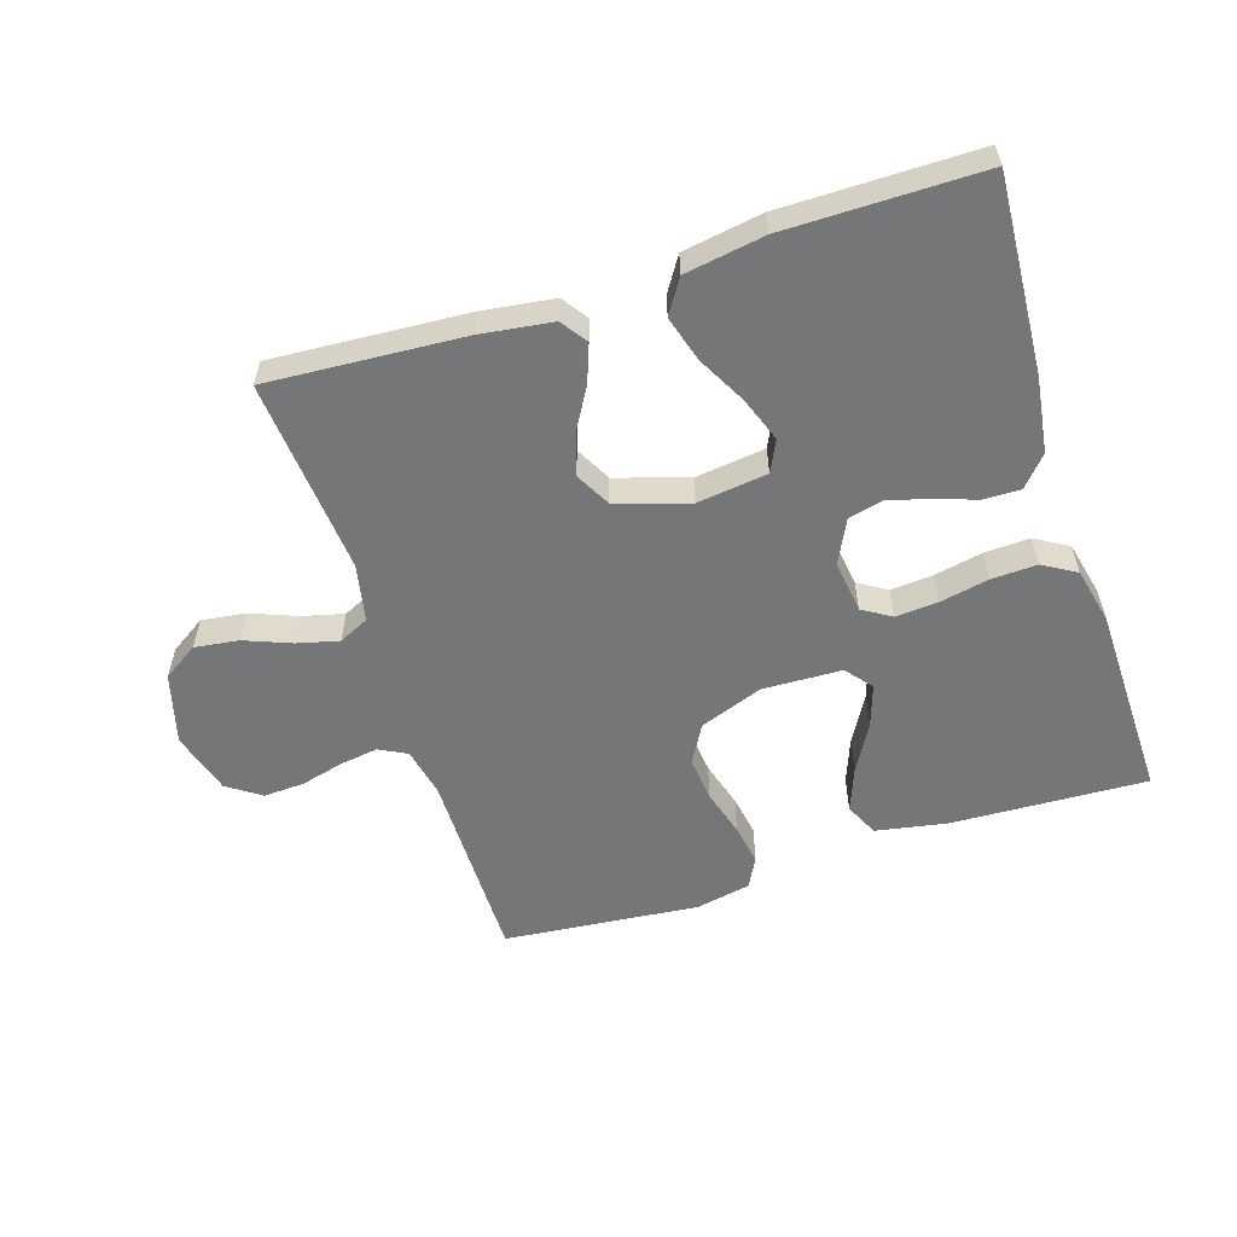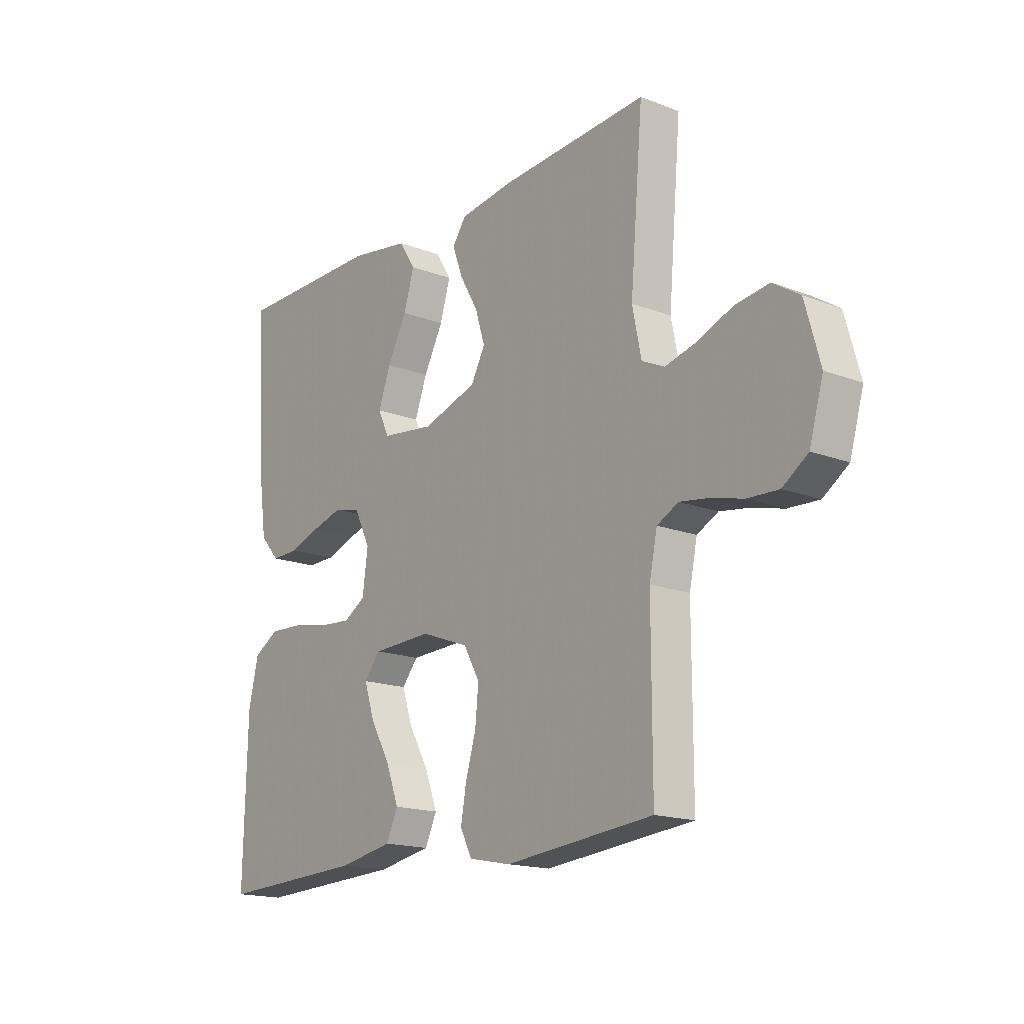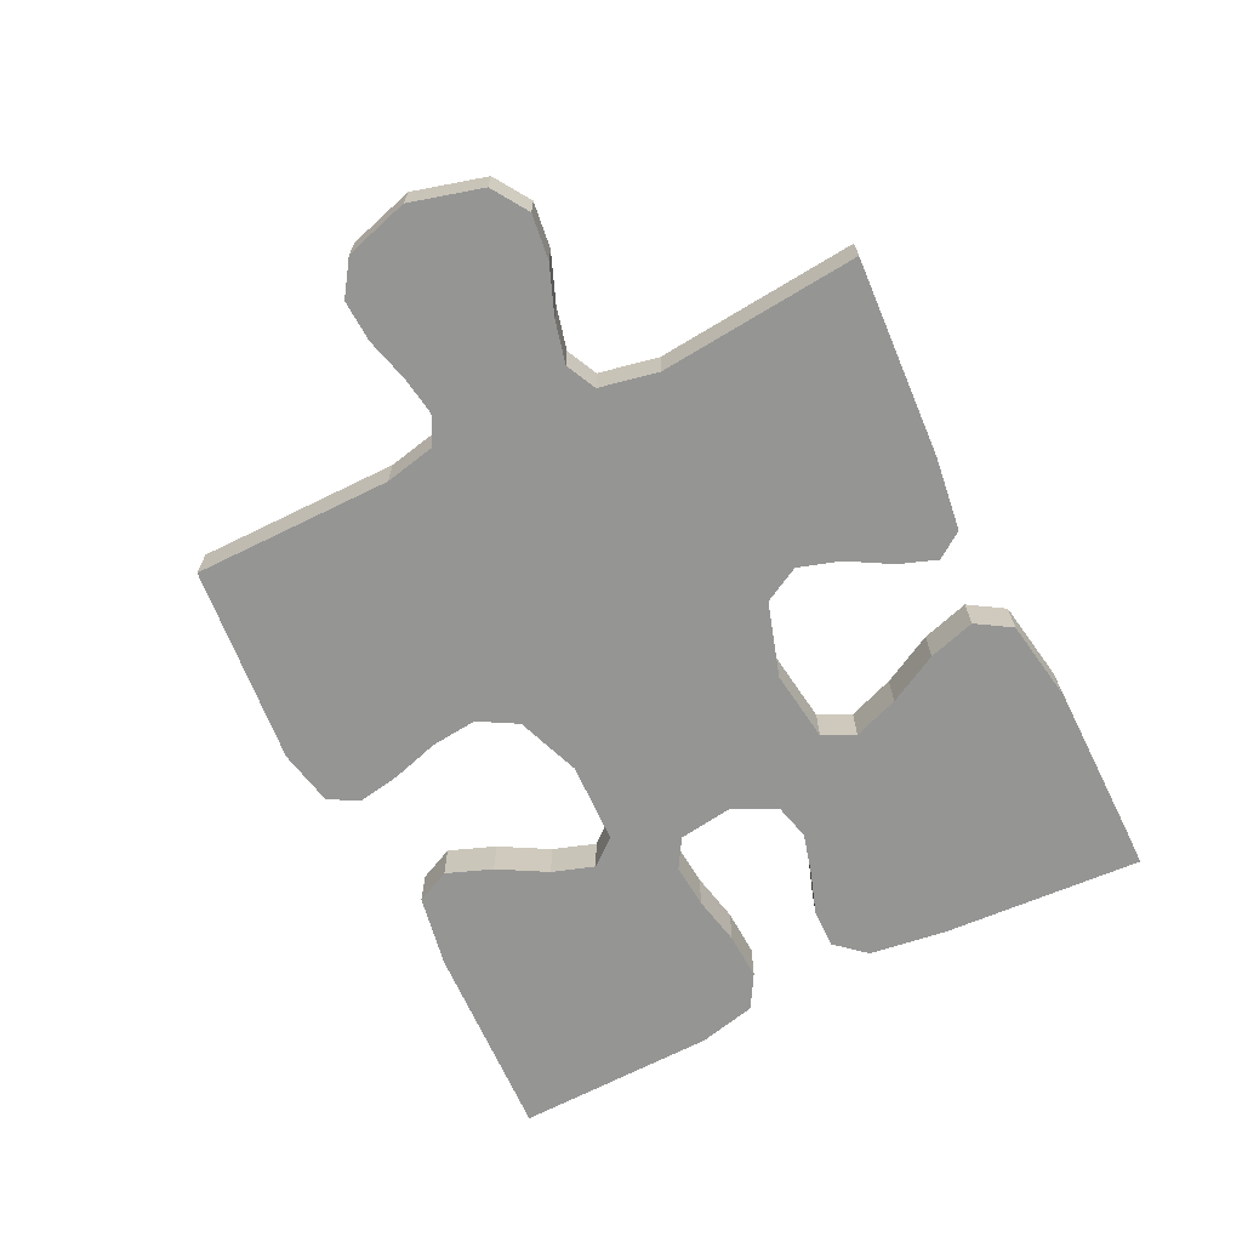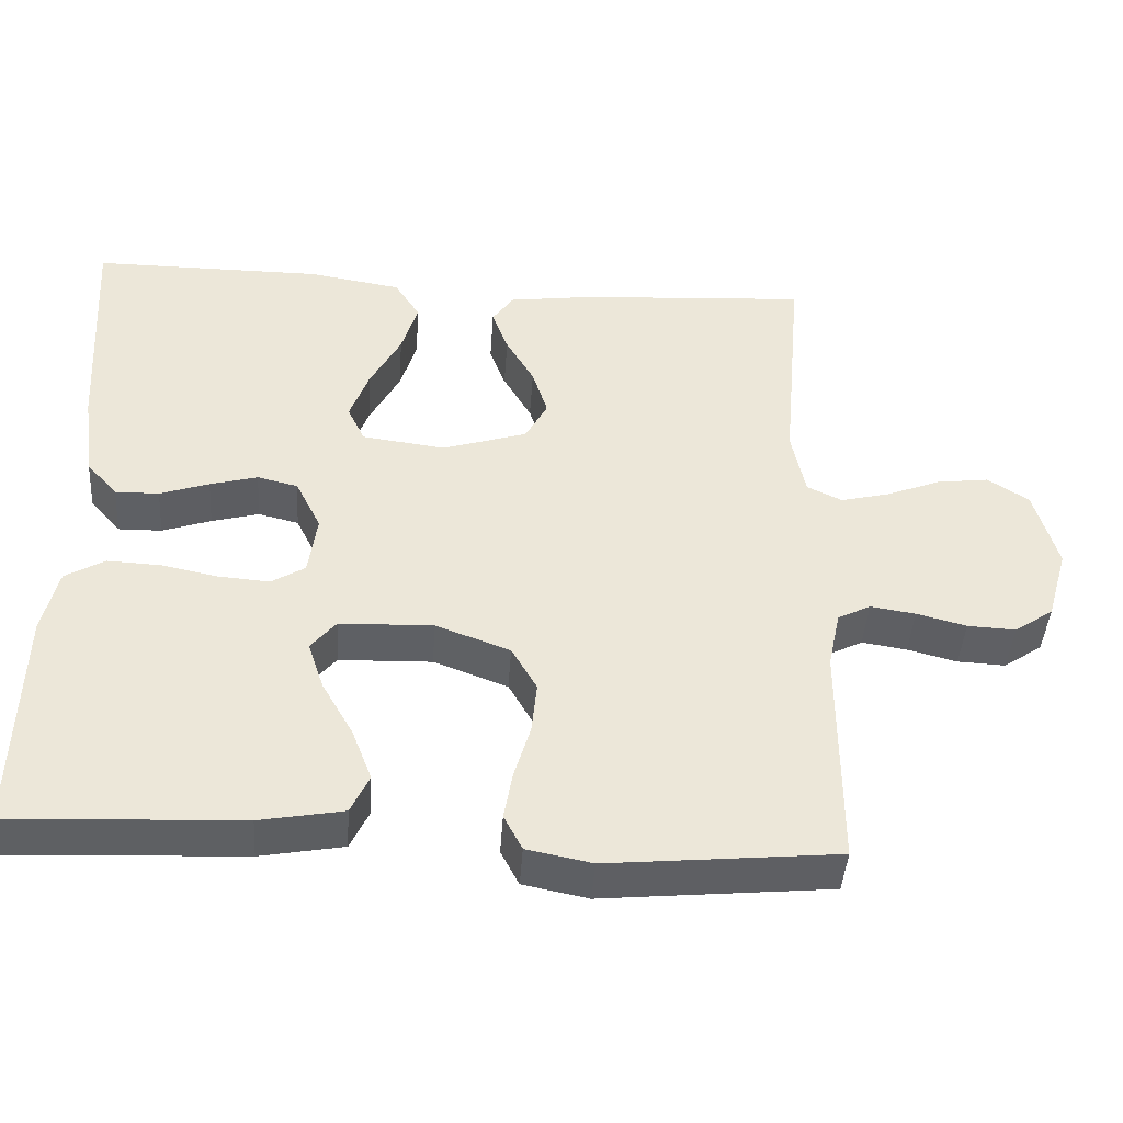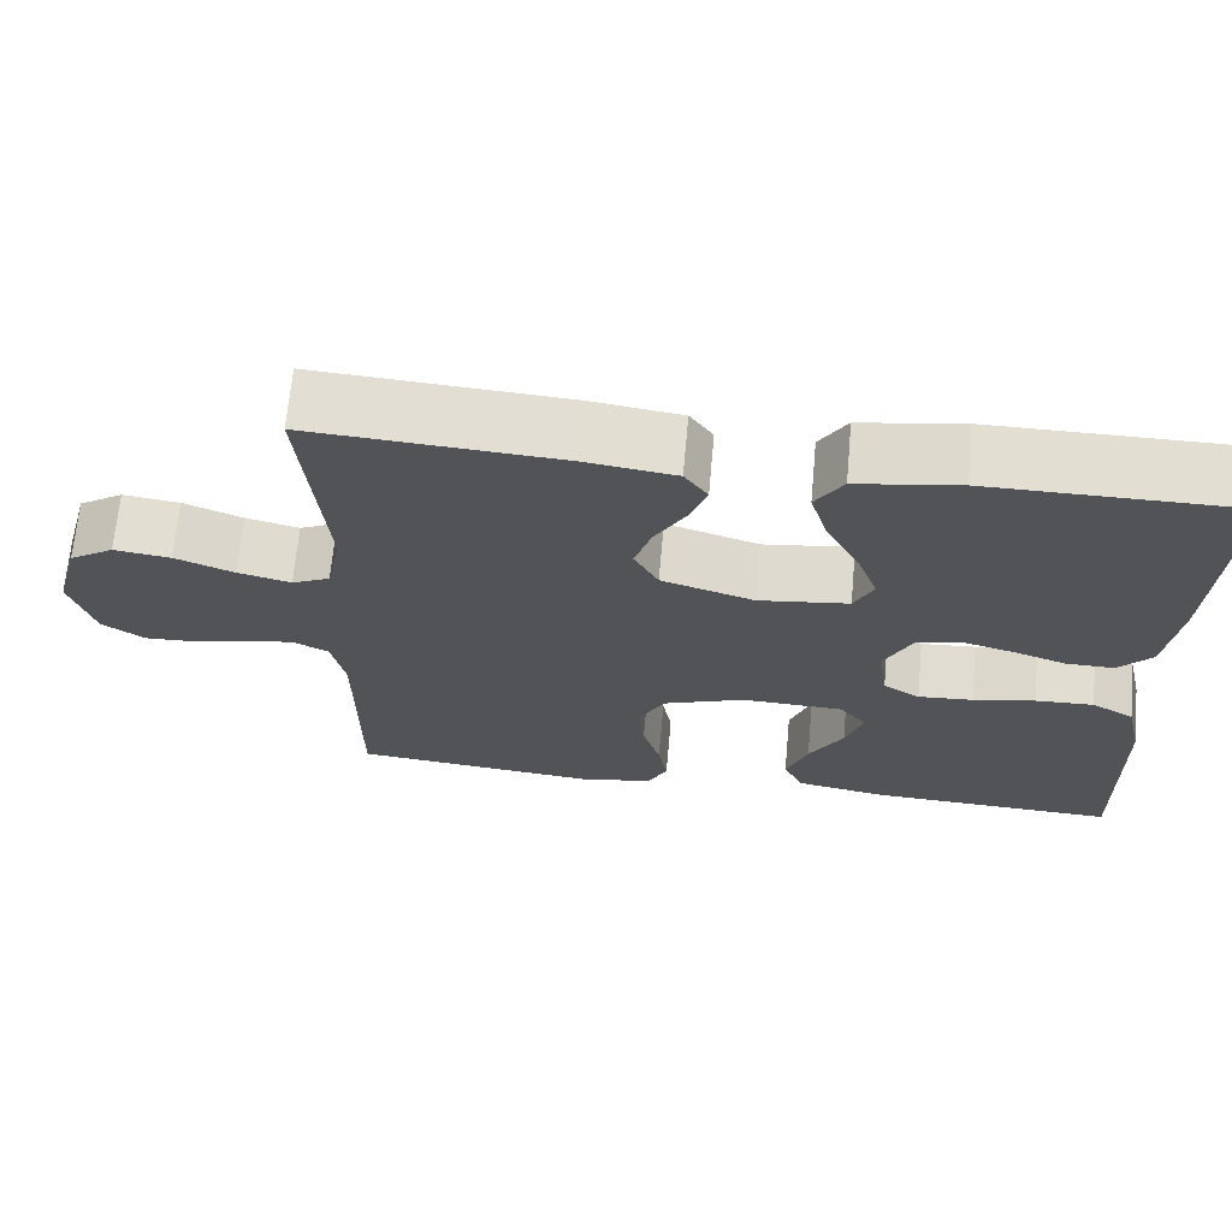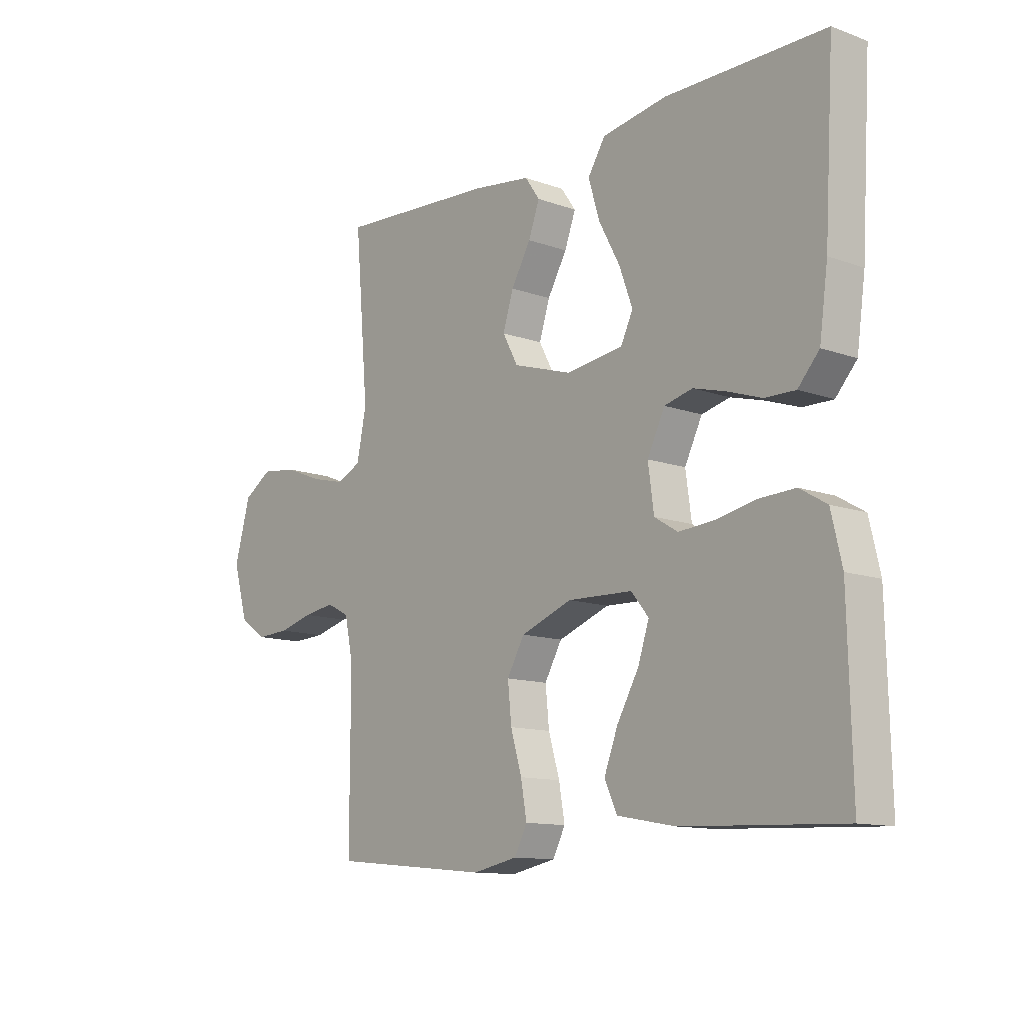
<metadata>
{"format":"obj","ext":"obj","renderer":"f3d","projection":"perspective","resolution":1024,"background":"white","views":[{"elev":-56.8,"azim":17.7,"up":"+Y"},{"elev":-16.8,"azim":-127.7,"up":"+Z"},{"elev":-67.4,"azim":-63.6,"up":"+Y"},{"elev":-43.4,"azim":176.1,"up":"+Z"},{"elev":67.7,"azim":5.2,"up":"+Z"},{"elev":-12.1,"azim":49.6,"up":"+Z"}]}
</metadata>
<code>
v 0.5 0.07 0.5
v 0.482 0.07 0.2
v 0.466 0.07 0.085
v 0.426 0.07 0.04
v 0.369 0.07 0.041
v 0.305 0.07 0.063
v 0.243 0.07 0.08
v 0.19 0.07 0.067
v 0.157 0.07 0
v 0.168 0.07 -0.08
v 0.212 0.07 -0.107
v 0.278 0.07 -0.102
v 0.352 0.07 -0.087
v 0.422 0.07 -0.084
v 0.473 0.07 -0.114
v 0.493 0.07 -0.2
v 0.5 0.07 -0.5
v 0.2 0.07 -0.487
v 0.091 0.07 -0.467
v 0.067 0.07 -0.416
v 0.093 0.07 -0.348
v 0.134 0.07 -0.276
v 0.155 0.07 -0.213
v 0.122 0.07 -0.173
v 0 0.07 -0.169
v -0.097 0.07 -0.205
v -0.13 0.07 -0.263
v -0.123 0.07 -0.332
v -0.102 0.07 -0.403
v -0.091 0.07 -0.466
v -0.115 0.07 -0.512
v -0.2 0.07 -0.529
v -0.5 0.07 -0.5
v -0.5 0.07 -0.2
v -0.516 0.07 -0.124
v -0.559 0.07 -0.102
v -0.618 0.07 -0.111
v -0.683 0.07 -0.128
v -0.746 0.07 -0.131
v -0.797 0.07 -0.096
v -0.825 0.07 0
v -0.795 0.07 0.108
v -0.741 0.07 0.143
v -0.673 0.07 0.134
v -0.602 0.07 0.106
v -0.538 0.07 0.09
v -0.492 0.07 0.112
v -0.474 0.07 0.2
v -0.5 0.07 0.5
v -0.2 0.07 0.481
v -0.09 0.07 0.466
v -0.062 0.07 0.426
v -0.083 0.07 0.369
v -0.12 0.07 0.305
v -0.14 0.07 0.242
v -0.111 0.07 0.188
v 0 0.07 0.153
v 0.108 0.07 0.167
v 0.131 0.07 0.215
v 0.106 0.07 0.283
v 0.066 0.07 0.358
v 0.045 0.07 0.428
v 0.078 0.07 0.48
v 0.2 0.07 0.5
v 0.5 0 0.5
v 0.482 0 0.2
v 0.466 0 0.085
v 0.426 0 0.04
v 0.369 0 0.041
v 0.305 0 0.063
v 0.243 0 0.08
v 0.19 0 0.067
v 0.157 0 0
v 0.168 0 -0.08
v 0.212 0 -0.107
v 0.278 0 -0.102
v 0.352 0 -0.087
v 0.422 0 -0.084
v 0.473 0 -0.114
v 0.493 0 -0.2
v 0.5 0 -0.5
v 0.2 0 -0.487
v 0.091 0 -0.467
v 0.067 0 -0.416
v 0.093 0 -0.348
v 0.134 0 -0.276
v 0.155 0 -0.213
v 0.122 0 -0.173
v 0 0 -0.169
v -0.097 0 -0.205
v -0.13 0 -0.263
v -0.123 0 -0.332
v -0.102 0 -0.403
v -0.091 0 -0.466
v -0.115 0 -0.512
v -0.2 0 -0.529
v -0.5 0 -0.5
v -0.5 0 -0.2
v -0.516 0 -0.124
v -0.559 0 -0.102
v -0.618 0 -0.111
v -0.683 0 -0.128
v -0.746 0 -0.131
v -0.797 0 -0.096
v -0.825 0 0
v -0.795 0 0.108
v -0.741 0 0.143
v -0.673 0 0.134
v -0.602 0 0.106
v -0.538 0 0.09
v -0.492 0 0.112
v -0.474 0 0.2
v -0.5 0 0.5
v -0.2 0 0.481
v -0.09 0 0.466
v -0.062 0 0.426
v -0.083 0 0.369
v -0.12 0 0.305
v -0.14 0 0.242
v -0.111 0 0.188
v 0 0 0.153
v 0.108 0 0.167
v 0.131 0 0.215
v 0.106 0 0.283
v 0.066 0 0.358
v 0.045 0 0.428
v 0.078 0 0.48
v 0.2 0 0.5
f 4 5 6
f 3 4 6
f 2 3 6
f 1 2 6
f 64 1 6
f 63 64 6
f 62 63 6
f 61 62 6
f 60 61 6
f 59 60 6 7
f 58 59 7 8
f 57 58 8 9
f 56 57 9 10
f 52 53 54
f 51 52 54
f 50 51 54
f 49 50 54
f 48 49 54
f 47 48 54 55
f 46 47 55 56
f 43 44 45
f 42 43 45
f 41 42 45
f 40 41 45
f 39 40 45
f 38 39 45
f 37 38 45
f 36 37 45 46
f 46 56 10
f 36 46 10
f 35 36 10
f 32 33 34
f 31 32 34
f 30 31 34
f 29 30 34
f 28 29 34
f 27 28 34 35
f 20 21 22
f 19 20 22
f 18 19 22
f 17 18 22
f 16 17 22
f 15 16 22
f 14 15 22
f 13 14 22
f 12 13 22
f 11 12 22 23
f 10 11 23 24
f 26 27 35
f 25 26 35 10
f 10 24 25
f 70 69 68
f 70 68 67
f 70 67 66
f 70 66 65
f 70 65 128
f 70 128 127
f 70 127 126
f 70 126 125
f 70 125 124
f 71 70 124 123
f 72 71 123 122
f 73 72 122 121
f 74 73 121 120
f 118 117 116
f 118 116 115
f 118 115 114
f 118 114 113
f 118 113 112
f 119 118 112 111
f 120 119 111 110
f 109 108 107
f 109 107 106
f 109 106 105
f 109 105 104
f 109 104 103
f 109 103 102
f 109 102 101
f 110 109 101 100
f 74 120 110
f 74 110 100
f 74 100 99
f 98 97 96
f 98 96 95
f 98 95 94
f 98 94 93
f 98 93 92
f 99 98 92 91
f 86 85 84
f 86 84 83
f 86 83 82
f 86 82 81
f 86 81 80
f 86 80 79
f 86 79 78
f 86 78 77
f 86 77 76
f 87 86 76 75
f 88 87 75 74
f 99 91 90
f 74 99 90 89
f 89 88 74
f 1 65 66 2
f 2 66 67 3
f 3 67 68 4
f 4 68 69 5
f 5 69 70 6
f 6 70 71 7
f 7 71 72 8
f 8 72 73 9
f 9 73 74 10
f 10 74 75 11
f 11 75 76 12
f 12 76 77 13
f 13 77 78 14
f 14 78 79 15
f 15 79 80 16
f 16 80 81 17
f 17 81 82 18
f 18 82 83 19
f 19 83 84 20
f 20 84 85 21
f 21 85 86 22
f 22 86 87 23
f 23 87 88 24
f 24 88 89 25
f 25 89 90 26
f 26 90 91 27
f 27 91 92 28
f 28 92 93 29
f 29 93 94 30
f 30 94 95 31
f 31 95 96 32
f 32 96 97 33
f 33 97 98 34
f 34 98 99 35
f 35 99 100 36
f 36 100 101 37
f 37 101 102 38
f 38 102 103 39
f 39 103 104 40
f 40 104 105 41
f 41 105 106 42
f 42 106 107 43
f 43 107 108 44
f 44 108 109 45
f 45 109 110 46
f 46 110 111 47
f 47 111 112 48
f 48 112 113 49
f 49 113 114 50
f 50 114 115 51
f 51 115 116 52
f 52 116 117 53
f 53 117 118 54
f 54 118 119 55
f 55 119 120 56
f 56 120 121 57
f 57 121 122 58
f 58 122 123 59
f 59 123 124 60
f 60 124 125 61
f 61 125 126 62
f 62 126 127 63
f 63 127 128 64
f 64 128 65 1

</code>
